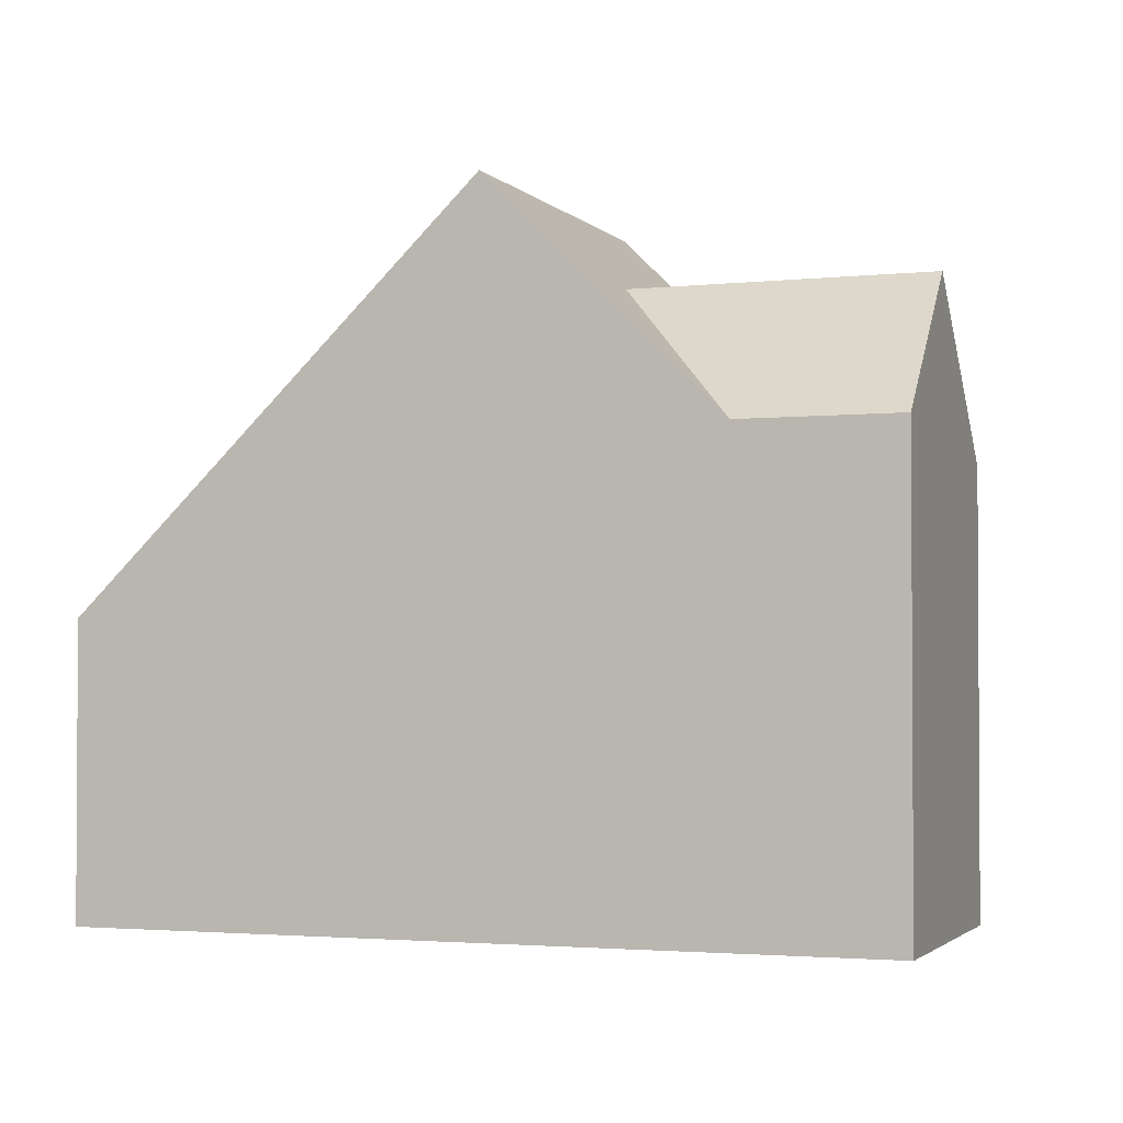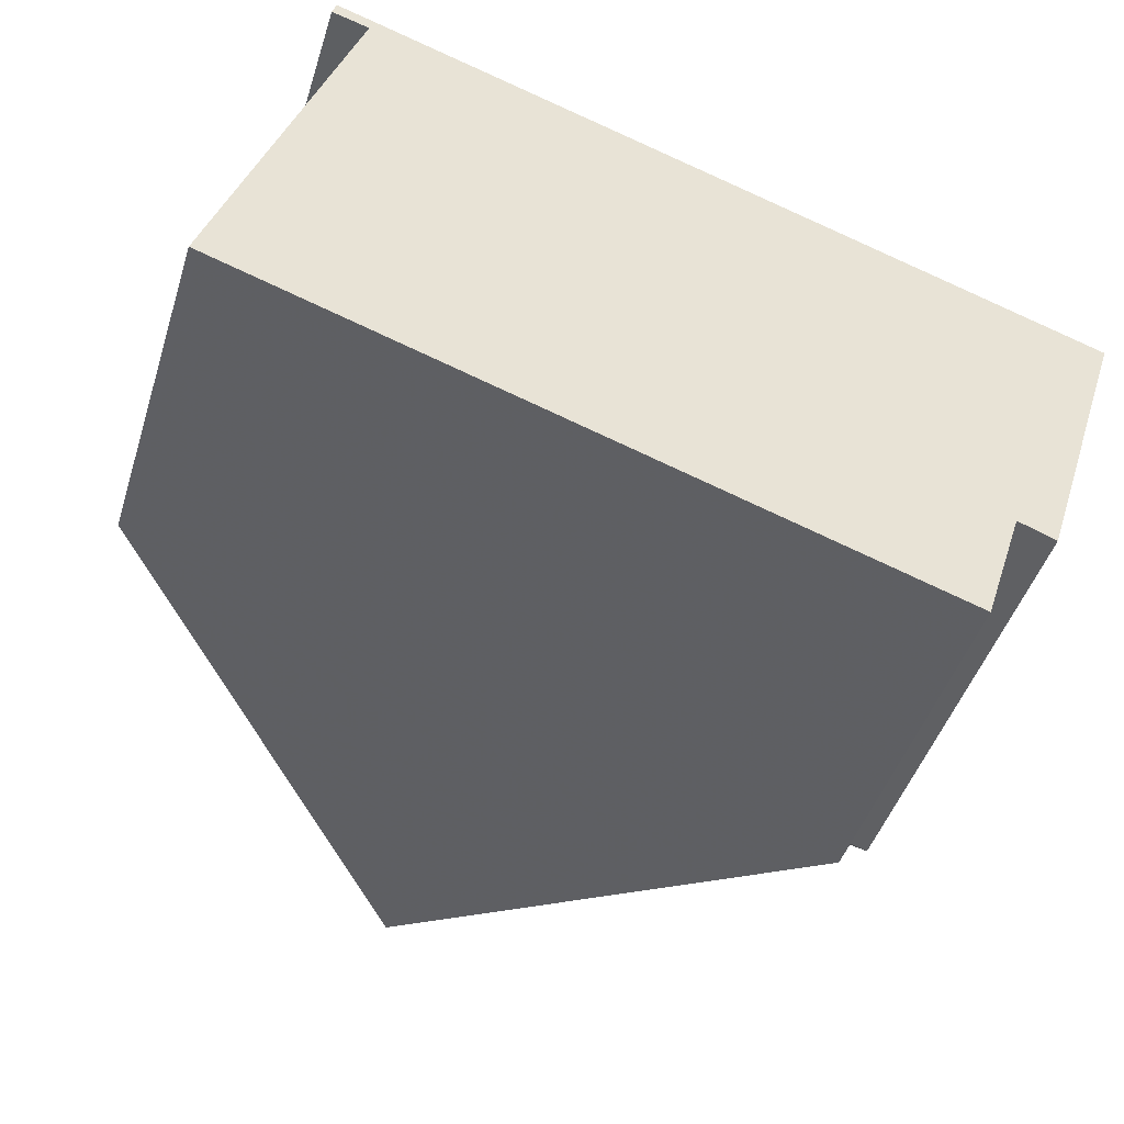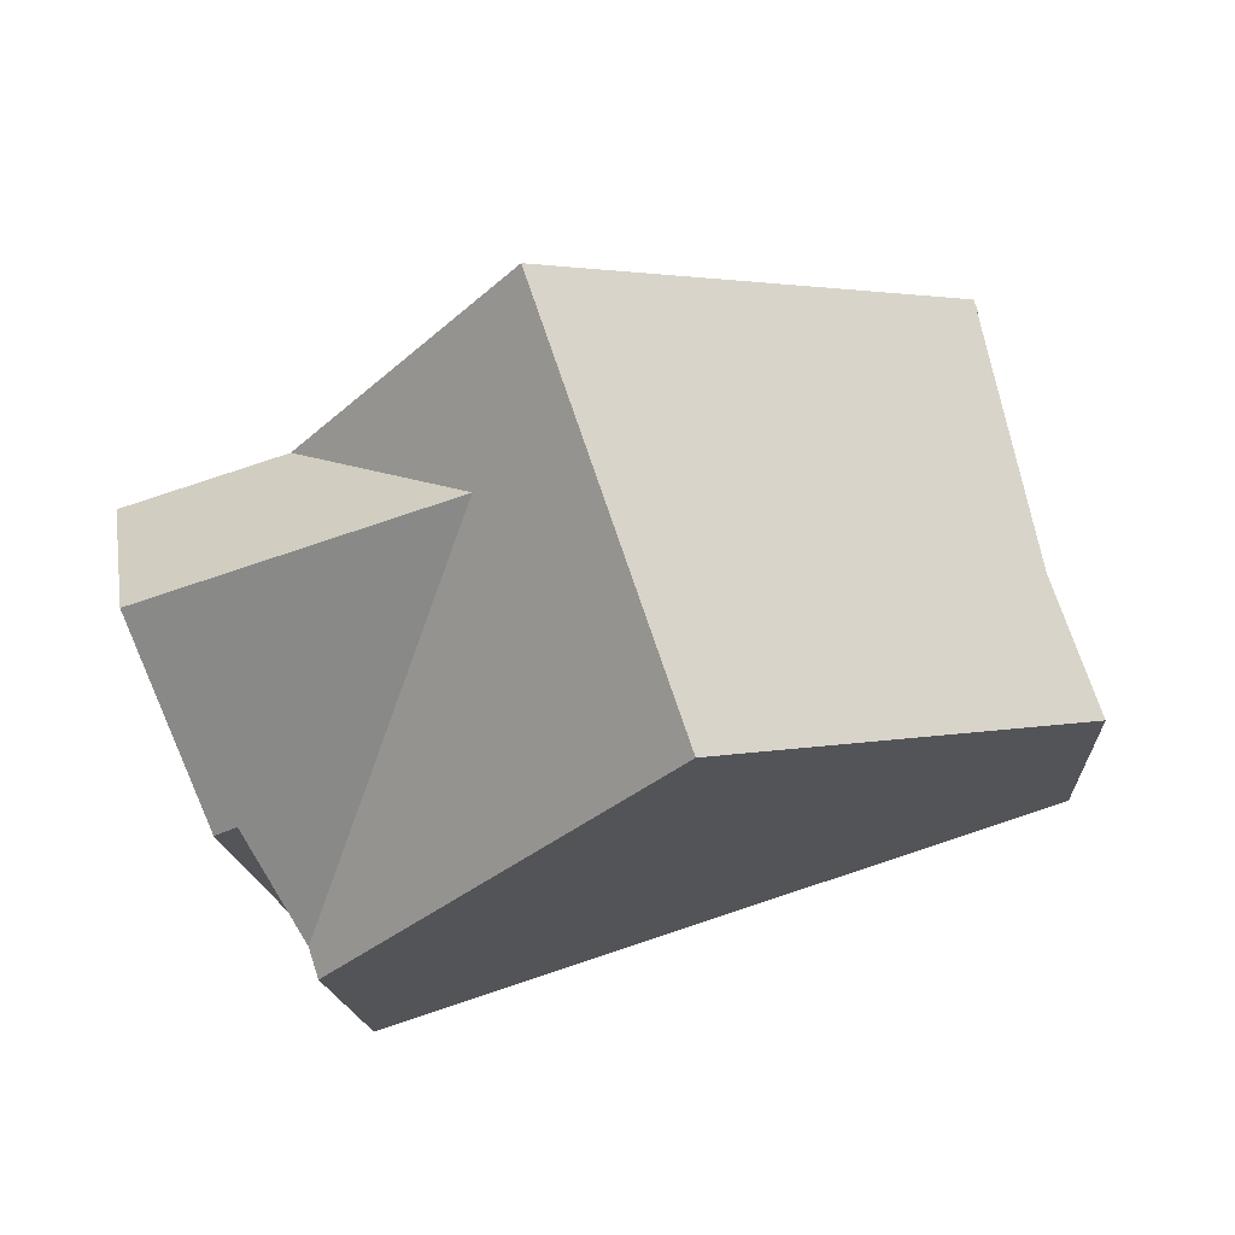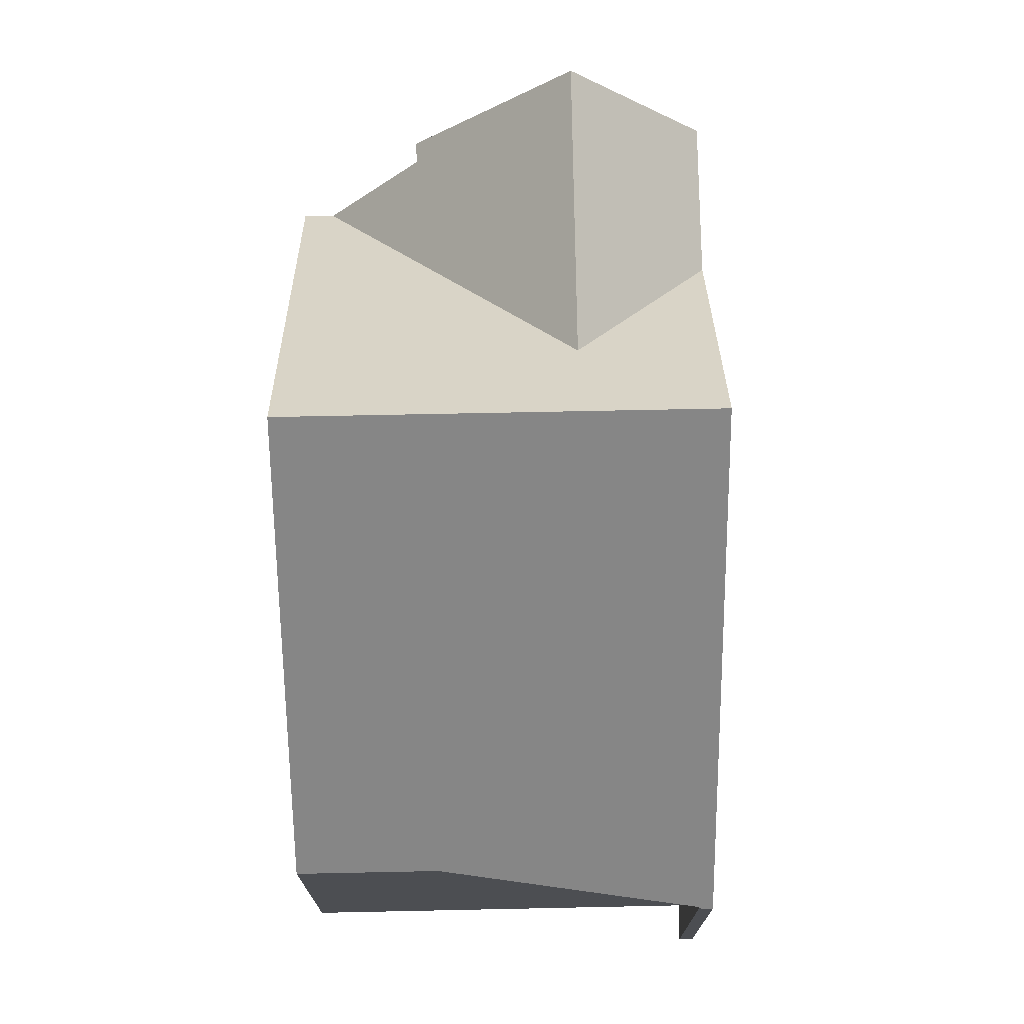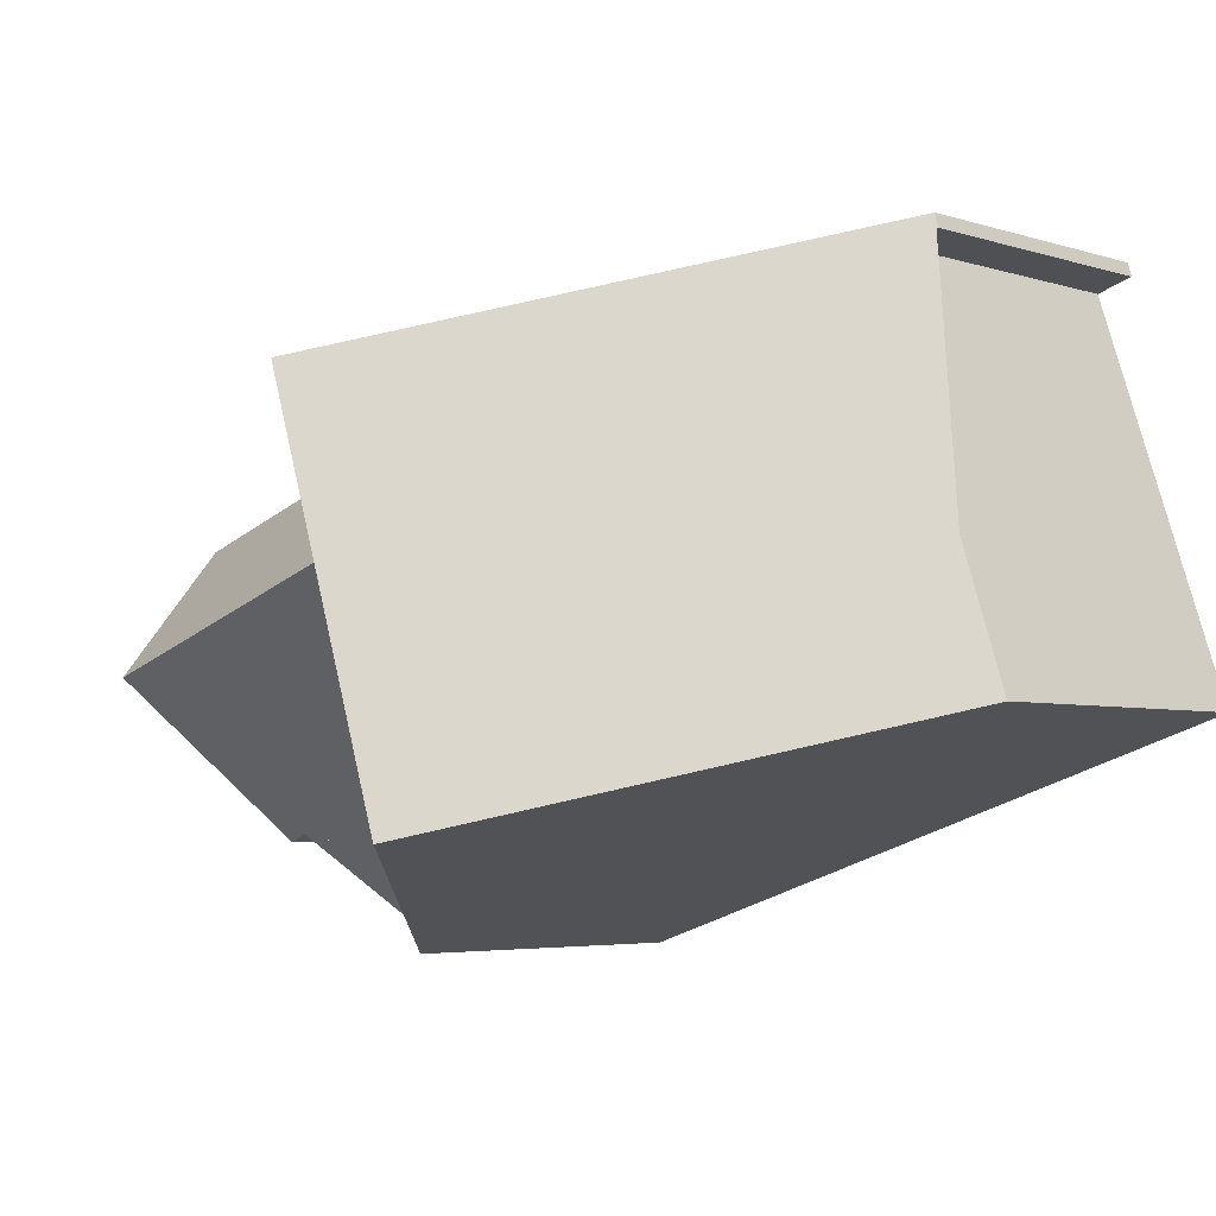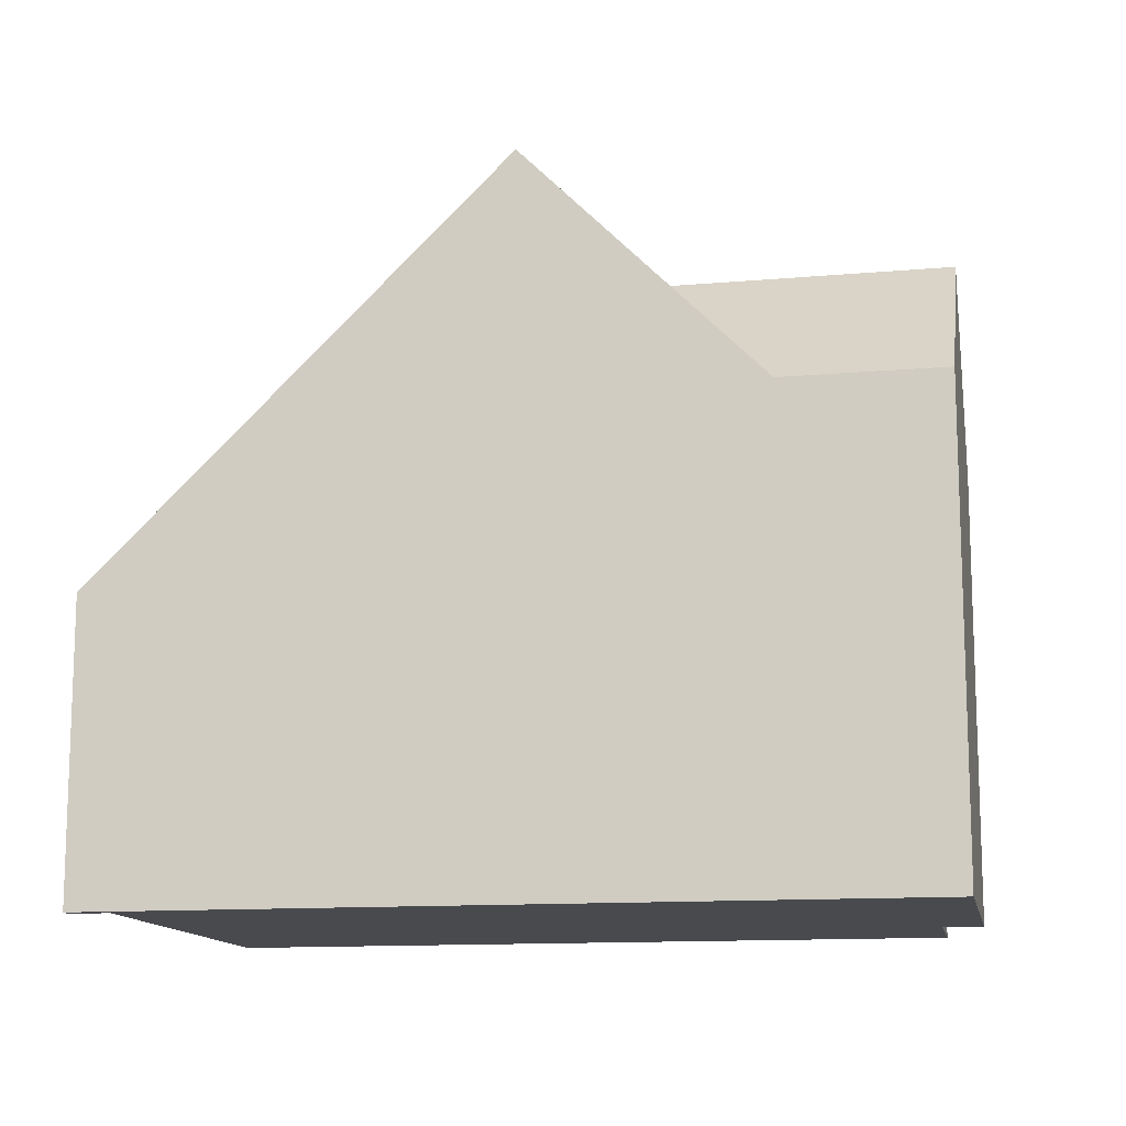
<metadata>
{"format":"obj","ext":"obj","renderer":"f3d","projection":"perspective","resolution":1024,"background":"white","views":[{"elev":-2.1,"azim":-142.2,"up":"+Z"},{"elev":-45.8,"azim":162.9,"up":"+Y"},{"elev":-16.1,"azim":3.3,"up":"+Y"},{"elev":73.4,"azim":107.3,"up":"+Z"},{"elev":-4.4,"azim":44.2,"up":"+Y"},{"elev":-12.9,"azim":-151.3,"up":"+Z"}]}
</metadata>
<code>
v -1086 -614.3 3.293
v -1086 -614.4 3.726
v -1084 -618.8 3.737
v -1086 -614.1 3.288
v -1092 -621.4 3.825
v -1093 -620 4.944
v -1093 -620.2 4.928
v -1094 -616.9 5.21
v -1090 -615.6 7.824
v -1088 -620.1 7.835
v -1085 -618.5 3.736
v -1090 -616 7.825
v -1089 -618 7.83
v -1088 -616.7 6.747
v -1087 -614.7 5.172
v -1085 -618.9 3.833
v -1085 -618.5 3.827
v -1086 -614.3 3.771
v -1089 -618.6 7.831
v -1086 -617.7 5.053
v -1085 -617.3 3.812
v -1085 -617.3 3.733
v -1088 -620.1 7.835
v -1085 -618.8 3.832
v -1088 -620.1 7.835
v -1090 -615.6 7.824
v -1092 -621 3.825
v -1092 -616.4 5.2
v -1090 -616 7.825
v -1090 -617.4 6.762
v -1092 -621 3.825
v -1094 -618.4 6.787
v -1090 -617.4 6.762
v -1092 -616.4 5.2
v -1090 -617.4 6.762
v -1094 -618.4 6.787
v -1089 -618 7.83
v -1092 -619.4 5.103
v -1089 -618.6 7.831
v -1092 -619.4 5.103
v -1093 -620 5.119
v -1084 -618.8 3.737
v -1088 -620.1 7.835
v -1092 -621.4 3.825
v -1093 -618.4 6.785
v -1093 -618.4 6.785
v -1094 -616.9 5.209
v -1093 -619.9 5.117
v -1093 -620.1 4.936
v -1090 -615.6 7.824
v -1090 -615.6 7.824
v -1087 -614.8 5.204
v -1086 -614.3 3.772
v -1086 -614.2 3.289
v -1092 -616.4 5.233
v -1094 -616.9 5.242
v -1092 -616.4 5.233
v -1094 -617 5.243
v -1086 -614.4 3.726
v -1086 -614.3 3.293
v -1086 -614.3 0
v -1086 -614.4 0
v -1085 -617.3 3.733
v -1086 -614.4 3.726
v -1086 -614.4 0
v -1085 -617.3 0
v -1085 -618.9 3.833
v -1084 -618.8 3.737
v -1084 -618.8 0
v -1085 -618.9 -4.441e-16
v -1086 -614.2 3.289
v -1086 -614.1 3.288
v -1086 -614.1 0
v -1086 -614.2 0
v -1092 -621.4 3.825
v -1092 -621.4 3.825
v -1092 -621.4 0
v -1092 -621.4 0
v -1093 -620.1 4.936
v -1093 -620 4.944
v -1093 -620 0
v -1093 -620.1 0
v -1093 -620 5.119
v -1093 -620.2 4.928
v -1093 -620.2 0
v -1093 -620 0
v -1094 -616.9 5.209
v -1094 -616.9 5.21
v -1094 -616.9 0
v -1094 -616.9 0
v -1087 -614.7 5.172
v -1090 -615.6 7.824
v -1090 -615.6 0
v -1087 -614.7 0
v -1084 -618.8 3.737
v -1085 -618.5 3.736
v -1085 -618.5 0
v -1084 -618.8 0
v -1086 -614.3 3.771
v -1087 -614.7 5.172
v -1087 -614.7 0
v -1086 -614.3 4.441e-16
v -1088 -620.1 7.835
v -1085 -618.9 3.833
v -1085 -618.9 -4.441e-16
v -1088 -620.1 8.882e-16
v -1086 -614.1 3.288
v -1086 -614.3 3.771
v -1086 -614.3 4.441e-16
v -1086 -614.1 0
v -1085 -618.5 3.736
v -1085 -617.3 3.733
v -1085 -617.3 0
v -1085 -618.5 0
v -1092 -621.4 3.825
v -1088 -620.1 7.835
v -1088 -620.1 8.882e-16
v -1092 -621.4 0
v -1093 -620 4.944
v -1092 -621 3.825
v -1092 -621 -4.441e-16
v -1093 -620 0
v -1094 -617 5.243
v -1094 -618.4 6.787
v -1094 -618.4 0
v -1094 -617 0
v -1090 -615.6 7.824
v -1092 -616.4 5.2
v -1092 -616.4 0
v -1090 -615.6 0
v -1094 -618.4 6.787
v -1093 -620 5.119
v -1093 -620 0
v -1094 -618.4 0
v -1084 -618.8 3.737
v -1084 -618.8 3.737
v -1084 -618.8 0
v -1084 -618.8 0
v -1092 -621 3.825
v -1092 -621.4 3.825
v -1092 -621.4 0
v -1092 -621 -4.441e-16
v -1092 -616.4 5.2
v -1094 -616.9 5.209
v -1094 -616.9 0
v -1092 -616.4 0
v -1093 -620.2 4.928
v -1093 -620.1 4.936
v -1093 -620.1 0
v -1093 -620.2 0
v -1086 -614.3 3.293
v -1086 -614.2 3.289
v -1086 -614.2 0
v -1086 -614.3 0
v -1094 -616.9 5.21
v -1094 -617 5.243
v -1094 -617 0
v -1094 -616.9 0
v -1086 -614.3 0
v -1086 -614.4 0
v -1084 -618.8 0
v -1092 -621.4 0
v -1093 -620 0
v -1093 -620.2 0
v -1094 -616.9 0
v -1086 -614.1 0
f 22 11 17 21
f 42 3 16 24
f 13 12 14
f 52 14 12 50
f 24 16 10 23
f 21 17 20
f 19 13 14 20
f 53 21 20 14 52
f 54 1 2 22 21 53
f 23 19 20 17 24
f 43 25 5 44
f 56 47 28 55
f 51 29 35 57
f 45 33 40 48
f 35 29 37
f 38 35 37 39
f 48 40 27 6 49
f 24 17 11 42
f 44 31 38 39 43
f 58 8 47 56
f 48 41 36 45
f 49 7 41 48
f 50 9 15 52
f 52 15 18 53
f 53 18 4 54
f 55 30 46 56
f 57 34 26 51
f 56 46 32 58
f 60 61 62 59
f 64 65 66 63
f 68 69 70 67
f 72 73 74 71
f 76 77 78 75
f 80 81 82 79
f 84 85 86 83
f 88 89 90 87
f 92 93 94 91
f 96 97 98 95
f 100 101 102 99
f 104 105 106 103
f 108 109 110 107
f 112 113 114 111
f 116 117 118 115
f 120 121 122 119
f 124 125 126 123
f 128 129 130 127
f 132 133 134 131
f 136 137 138 135
f 140 141 142 139
f 144 145 146 143
f 148 149 150 147
f 152 153 154 151
f 156 157 158 155
f 160 161 162 163 164 165 166 159

</code>
